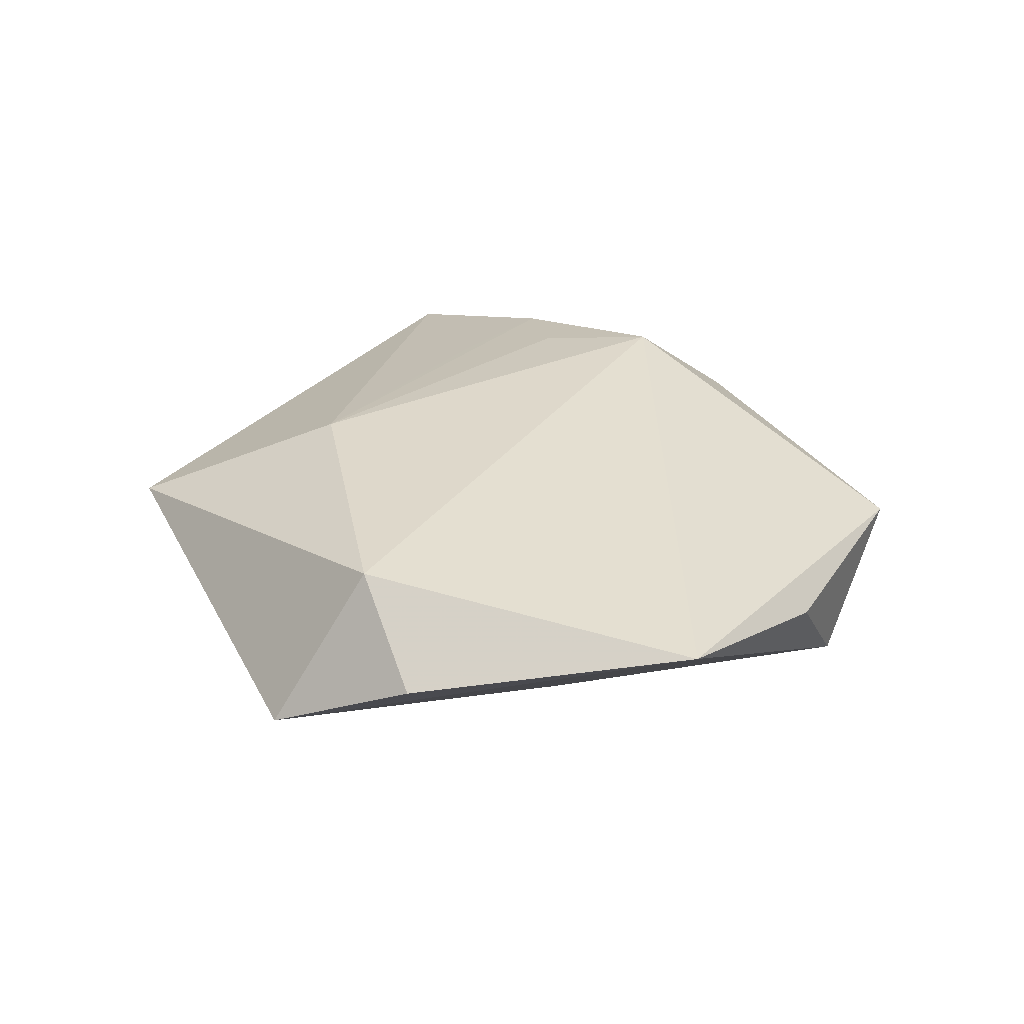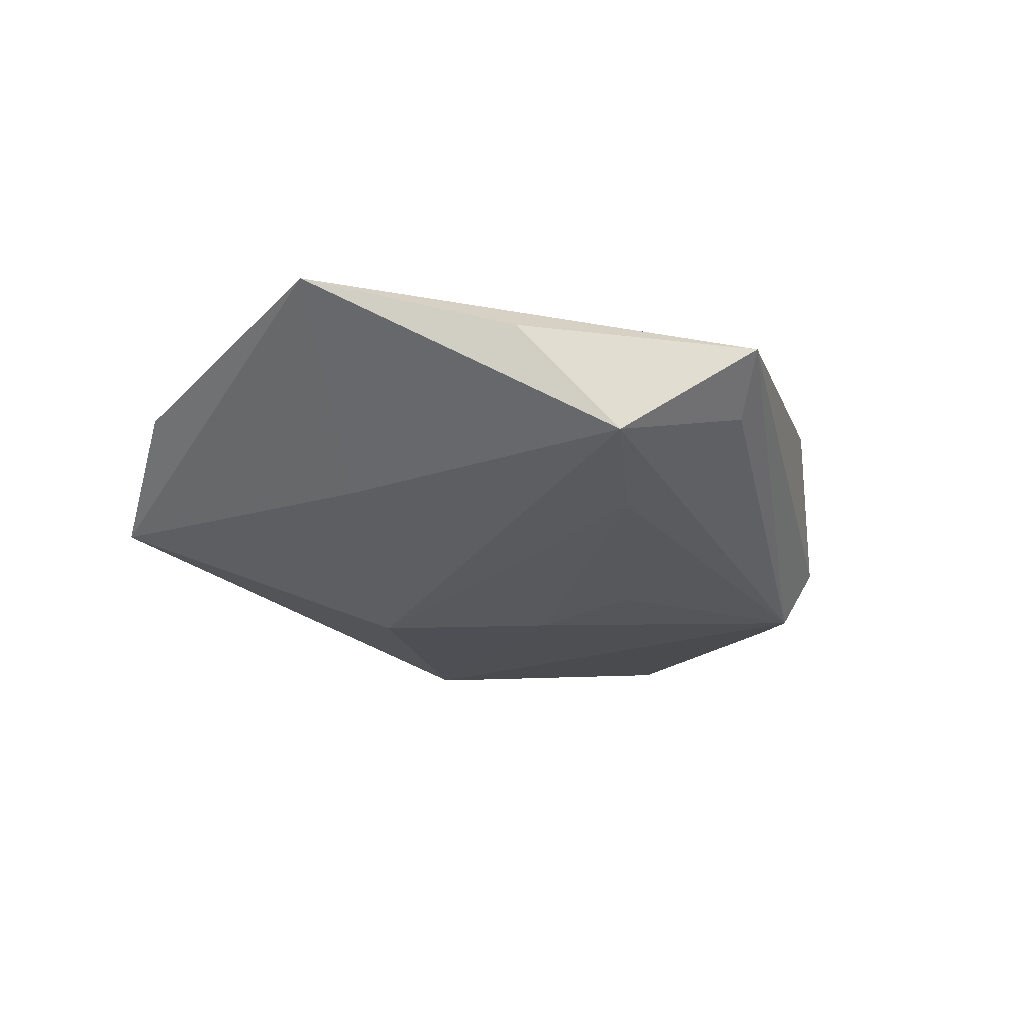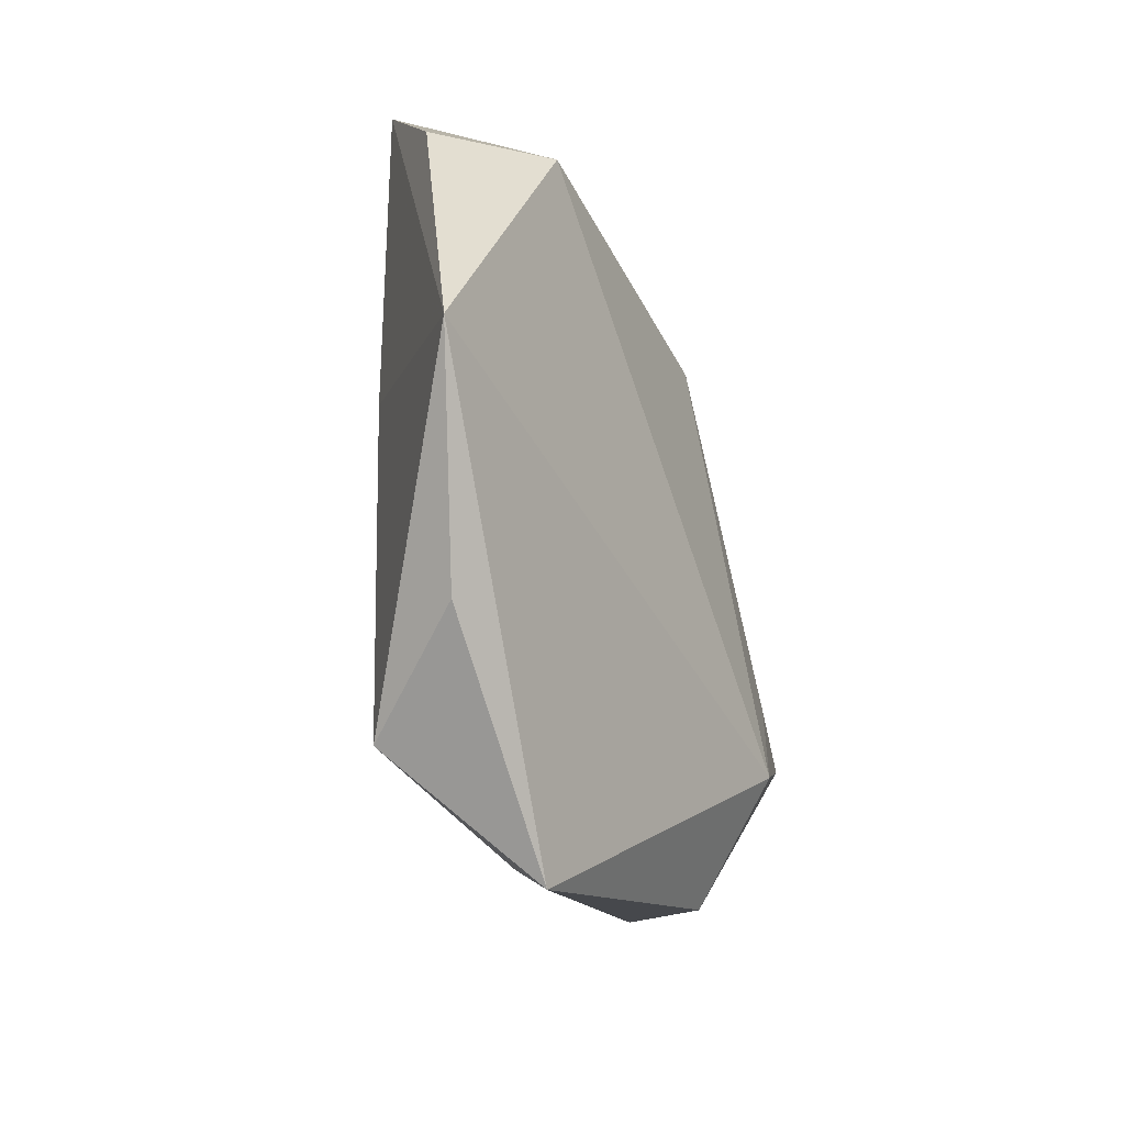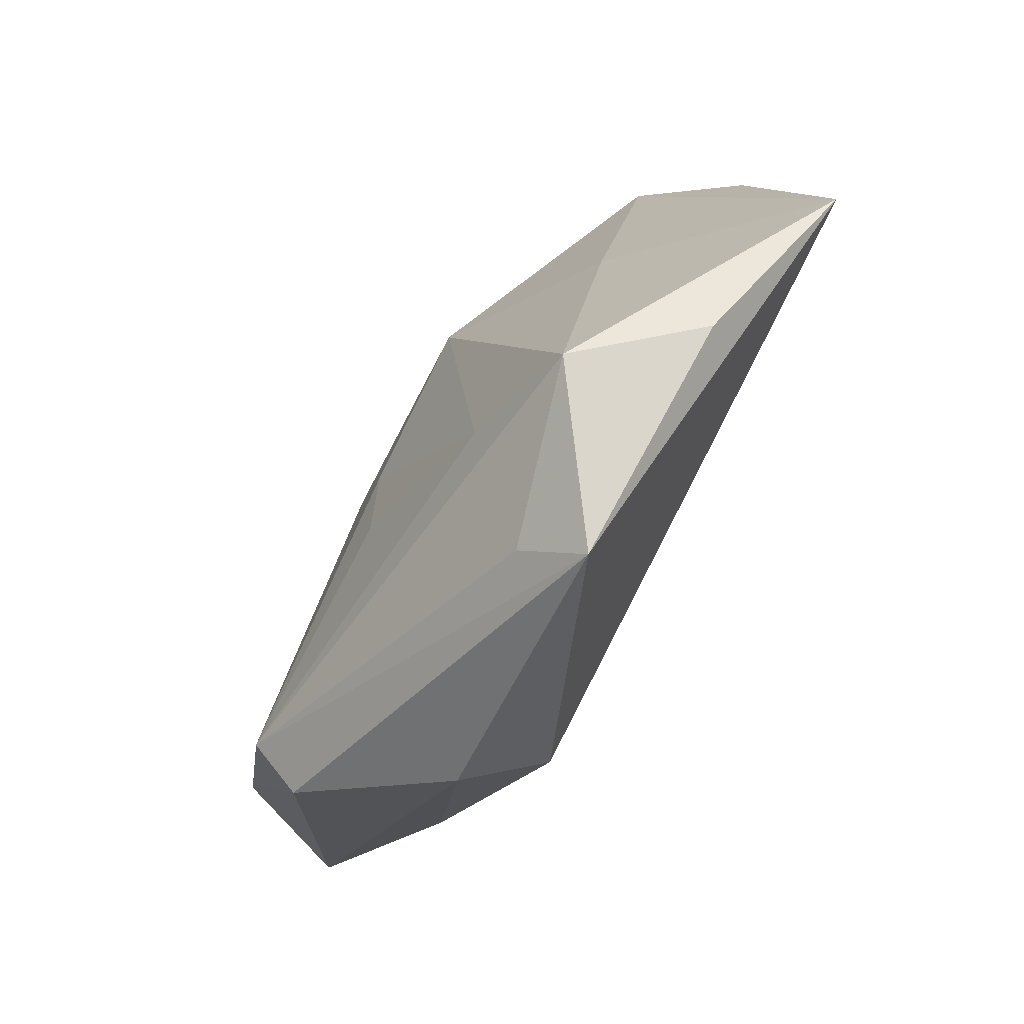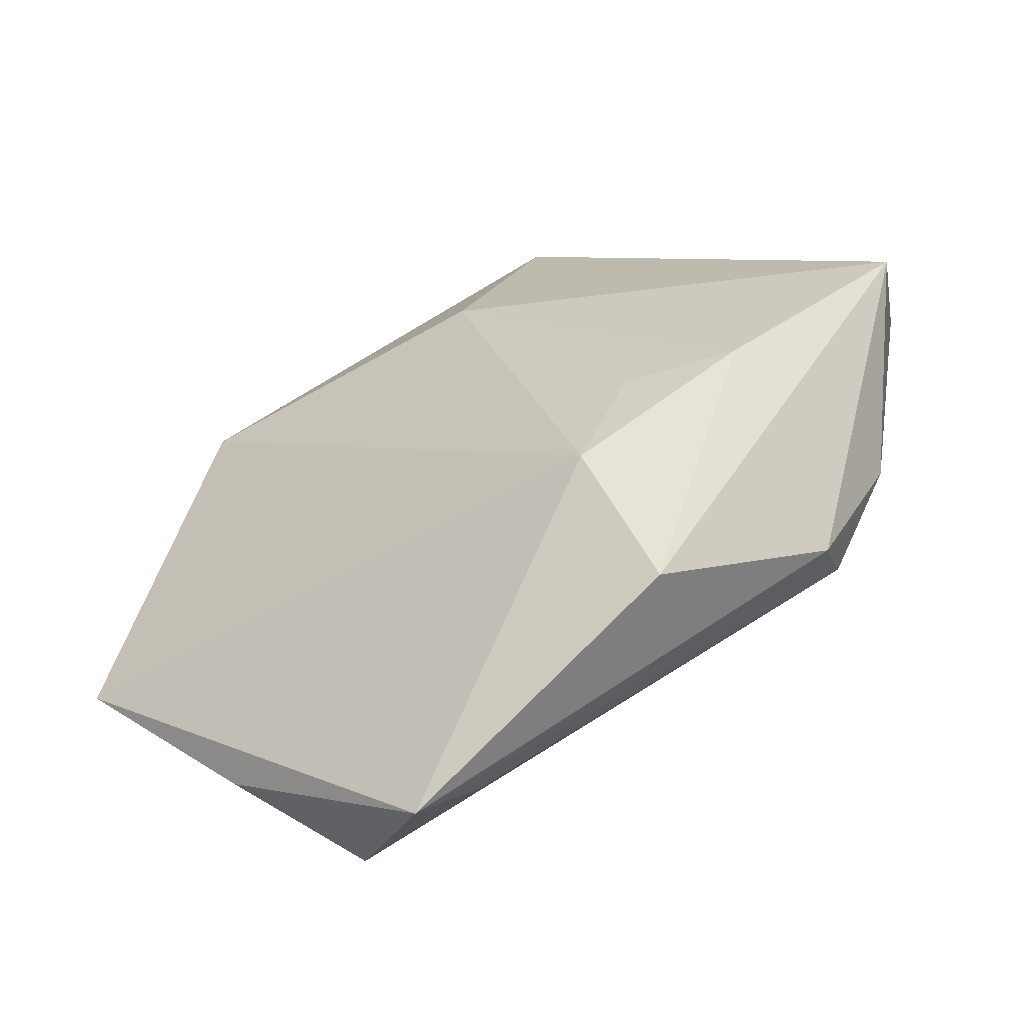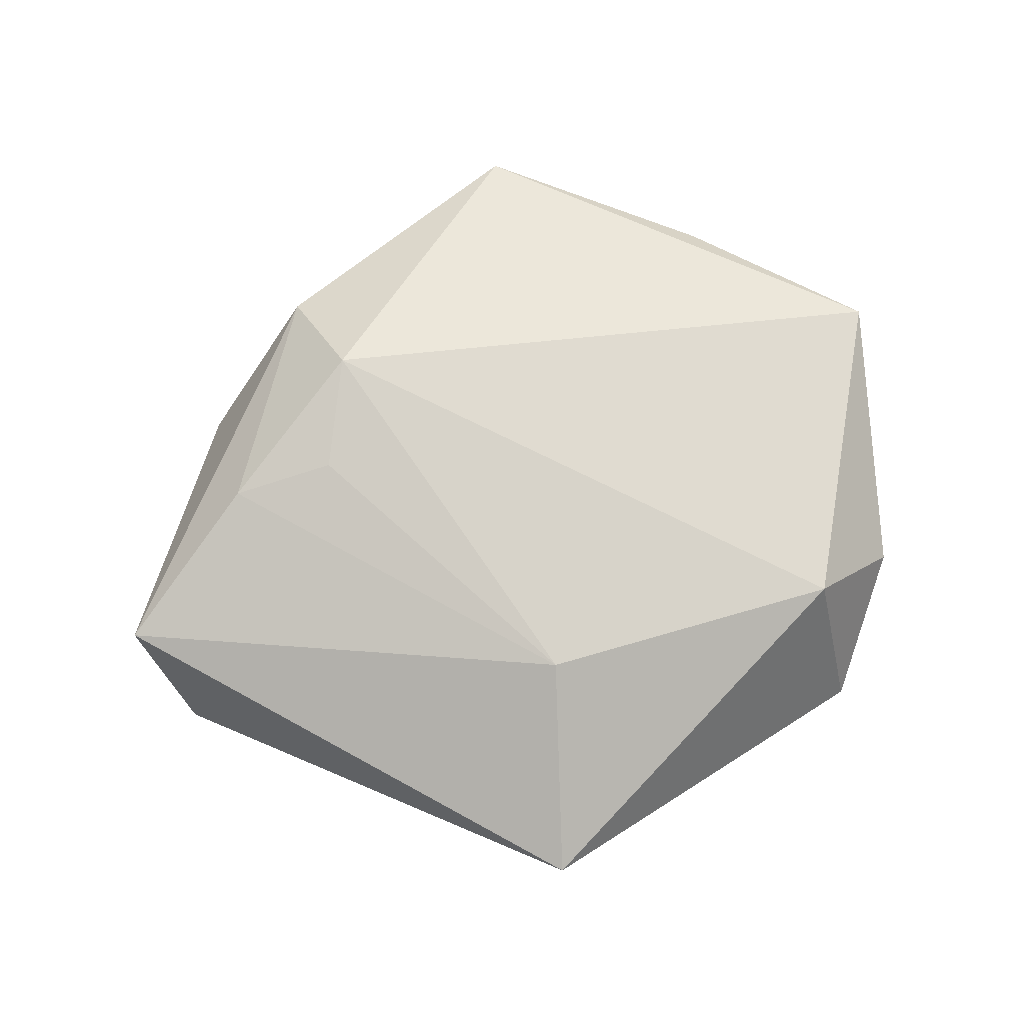
<metadata>
{"format":"obj","ext":"obj","renderer":"f3d","projection":"perspective","resolution":1024,"background":"white","views":[{"elev":27.5,"azim":-98.4,"up":"+Z"},{"elev":-26.0,"azim":-48.1,"up":"+Z"},{"elev":-39.7,"azim":-70.6,"up":"+Y"},{"elev":-76.7,"azim":-125.1,"up":"+Y"},{"elev":-53.2,"azim":27.3,"up":"+Y"},{"elev":76.7,"azim":165.4,"up":"+Z"}]}
</metadata>
<code>
v -0.04714 0.01893 0.001508
v -0.02395 -0.0391 -0.01107
v 0.04385 -0.01101 -0.007861
v 0.0228 -0.008894 0.01553
v 0.05317 0.005179 0.007986
v 0.0007636 0.02397 0.01433
v 0.02587 0.002281 0.01346
v -0.03779 0.03435 -0.006775
v -0.03473 -0.03249 0.000911
v 0.03601 -0.02013 -0.01146
v 0.0219 -0.03412 0.007417
v -0.03603 0.02271 0.01168
v -0.01119 0.01161 -0.01811
v 0.005659 -0.001727 -0.01614
v 0.006243 0.04883 0.003841
v -0.03087 -0.001375 -0.009467
v -0.05272 -0.01415 0.006646
v 0.0177 -0.02188 0.01712
v 0.008954 -0.01291 -0.0145
v 0.03532 -0.00868 0.0136
v 0.0369 -0.0243 -0.005215
v -0.01024 -0.02896 -0.01275
v 0.01571 0.02657 -0.01385
v 0.04934 0.01501 -0.006175
v -0.004951 -0.04308 -0.003608
v -0.01015 -0.04961 0.001603
f 17 2 9
f 24 15 5
f 17 18 12
f 8 12 15
f 26 9 2
f 26 10 21
f 26 18 17
f 17 9 26
f 16 2 17
f 17 8 16
f 17 12 1
f 1 8 17
f 12 8 1
f 3 5 21
f 21 10 3
f 24 5 3
f 3 10 24
f 18 26 11
f 11 26 21
f 21 5 11
f 2 10 25
f 25 26 2
f 10 26 25
f 5 7 20
f 18 11 20
f 20 11 5
f 18 20 4
f 15 12 6
f 6 5 15
f 6 7 5
f 6 12 18
f 18 4 6
f 6 20 7
f 6 4 20
f 2 16 13
f 13 16 8
f 24 10 23
f 23 15 24
f 23 8 15
f 23 13 8
f 22 10 2
f 22 19 10
f 2 13 22
f 10 19 14
f 14 23 10
f 13 23 14
f 14 22 13
f 19 22 14

</code>
